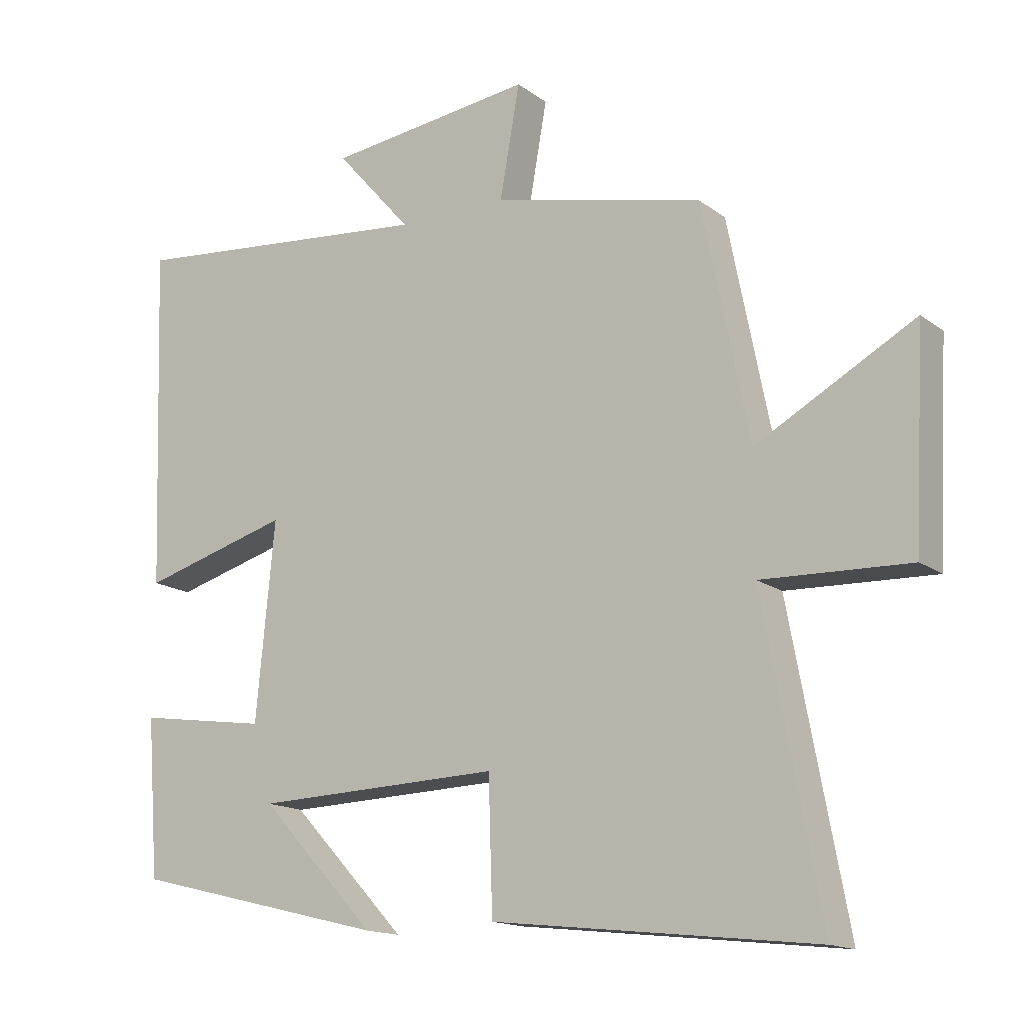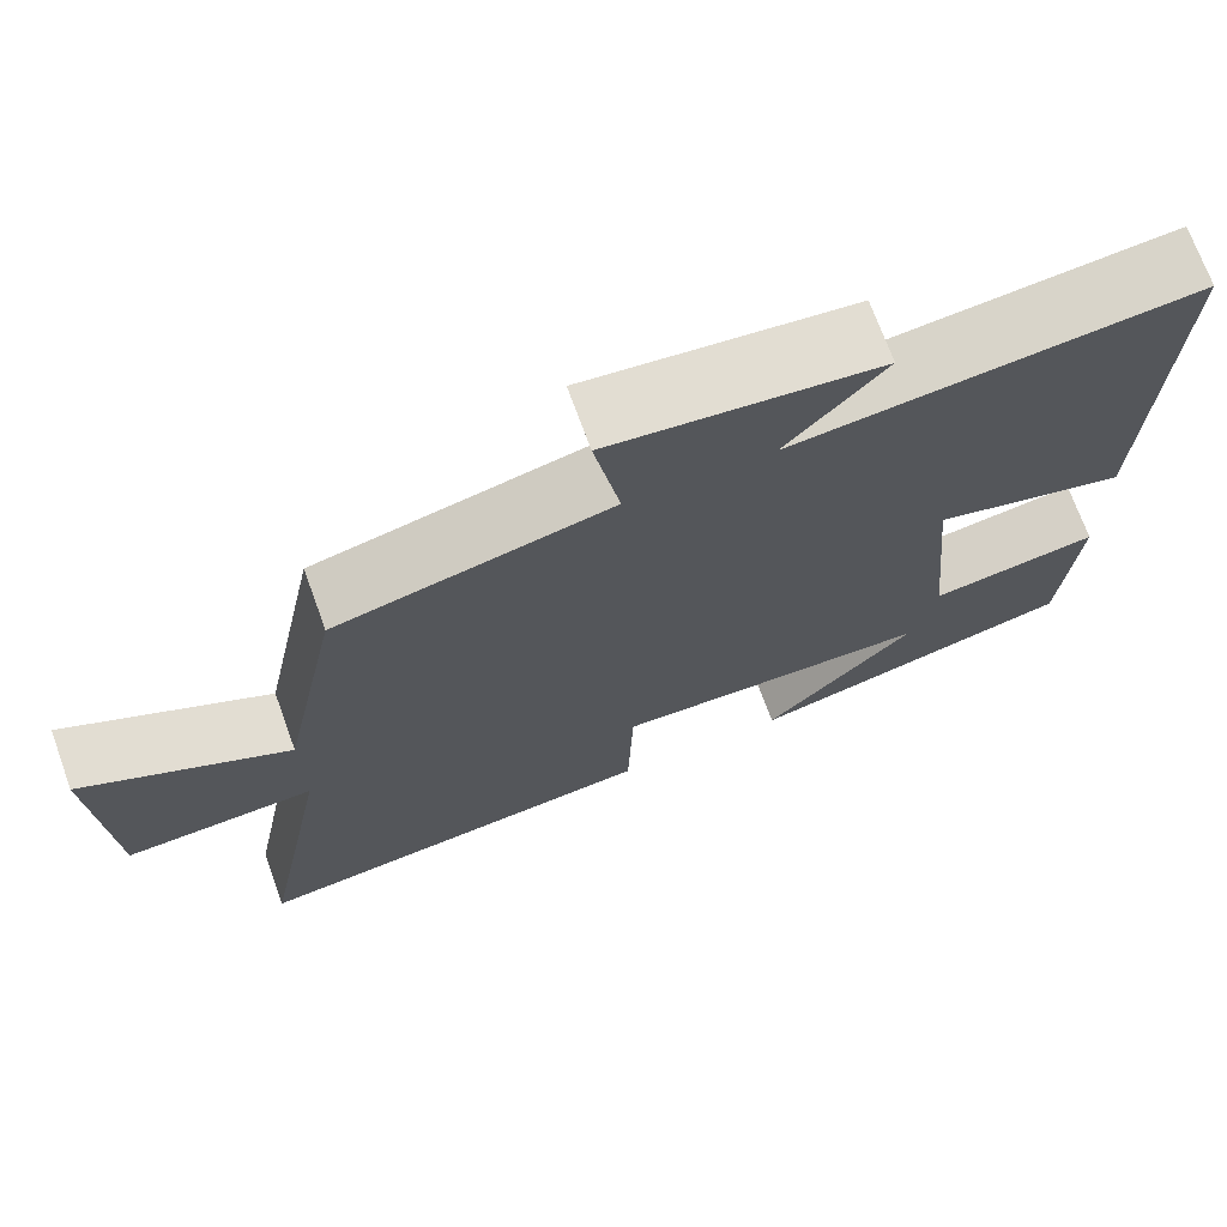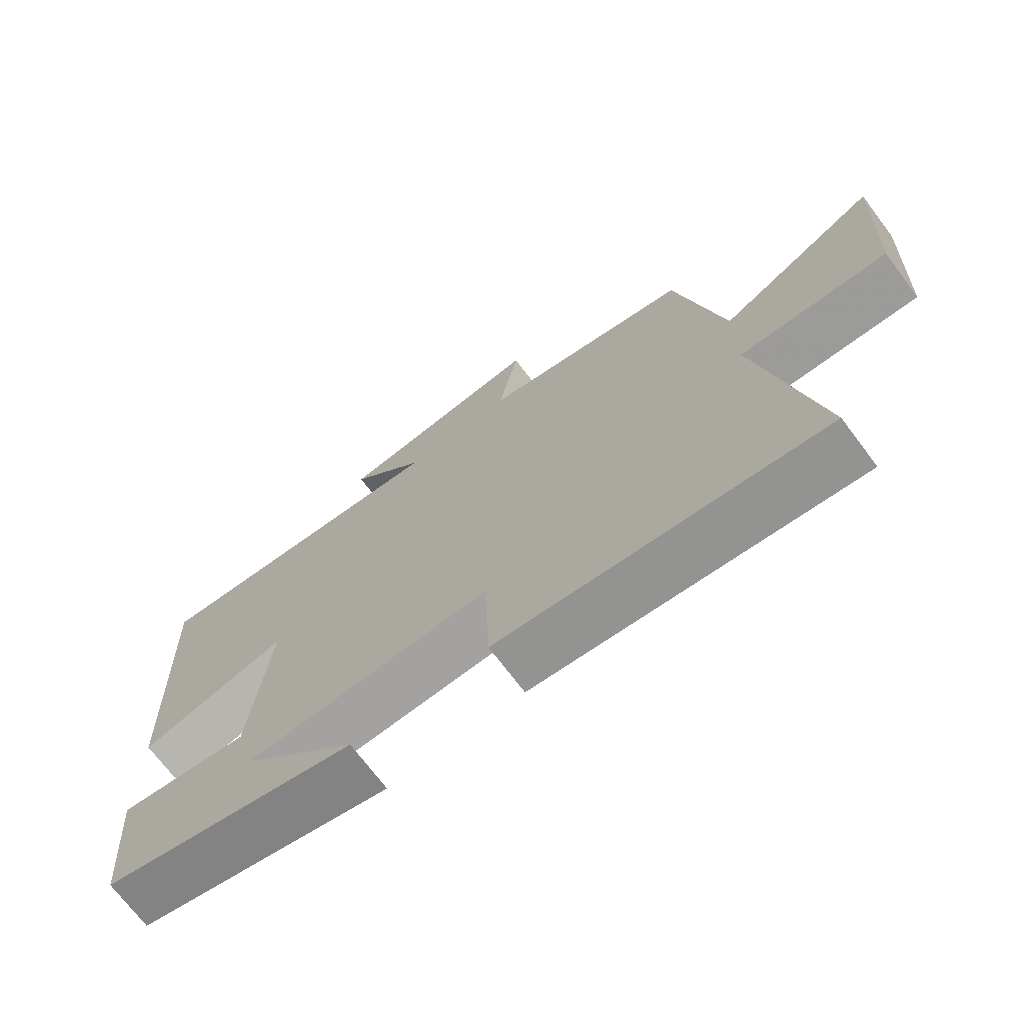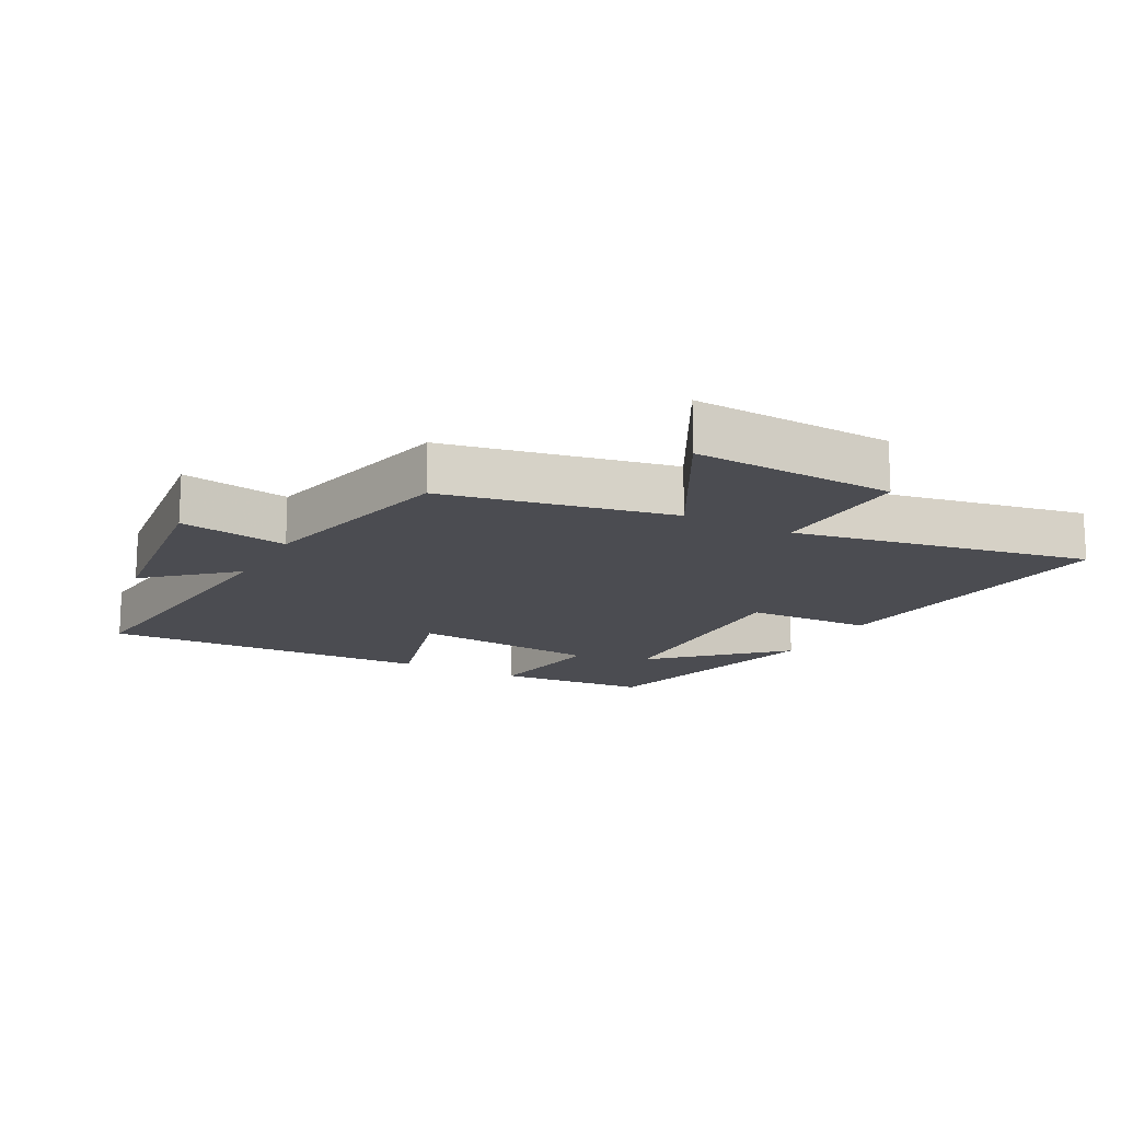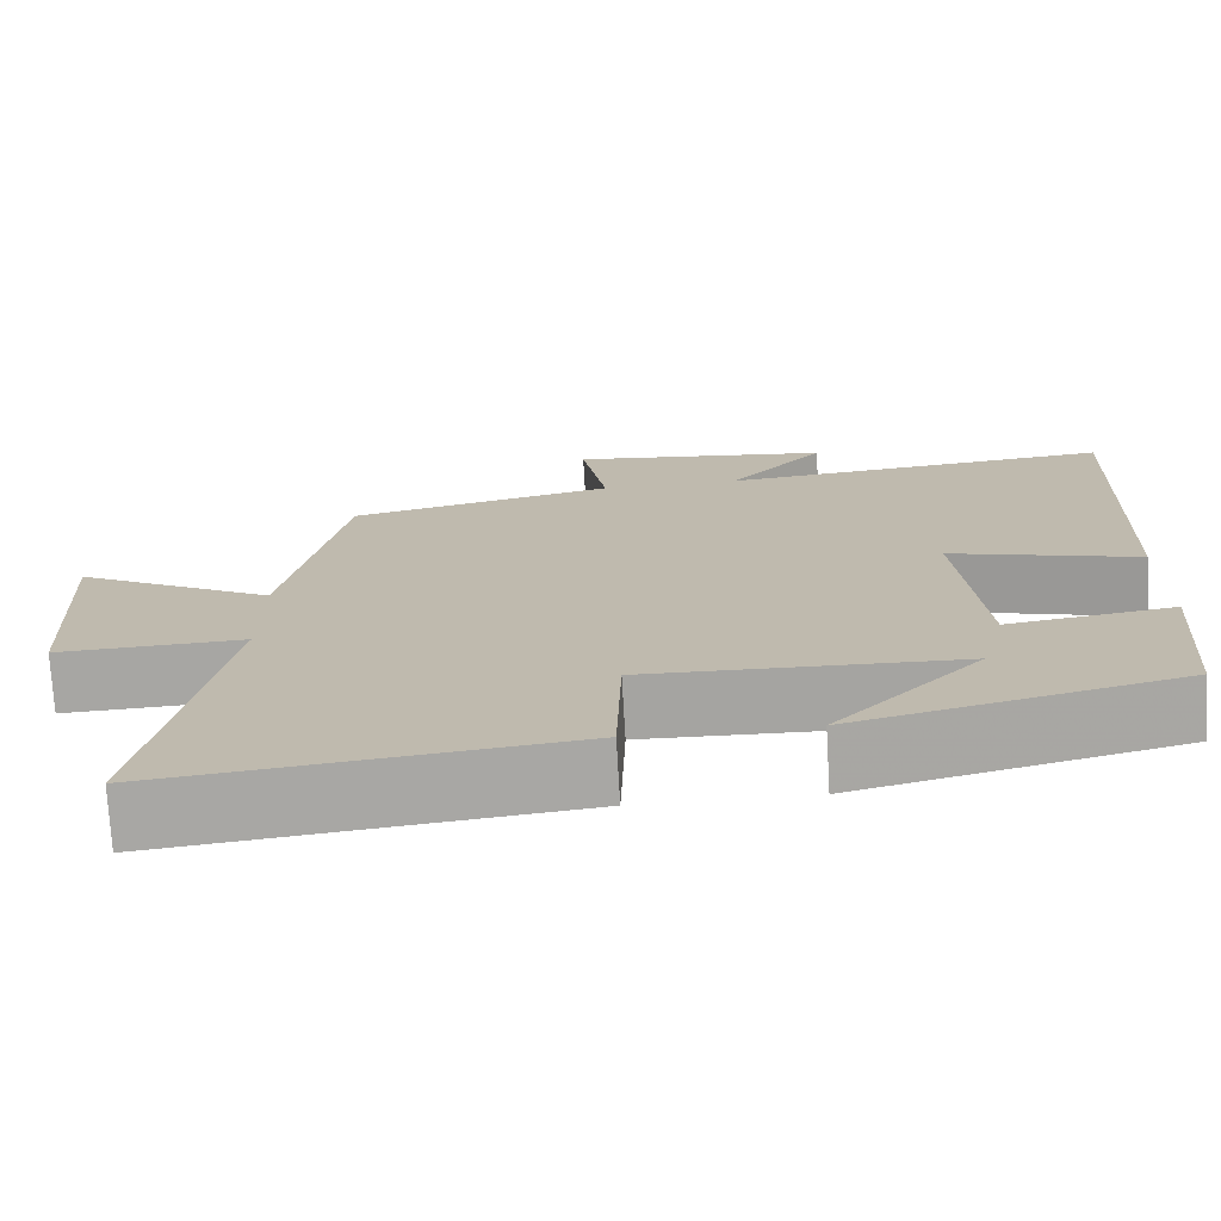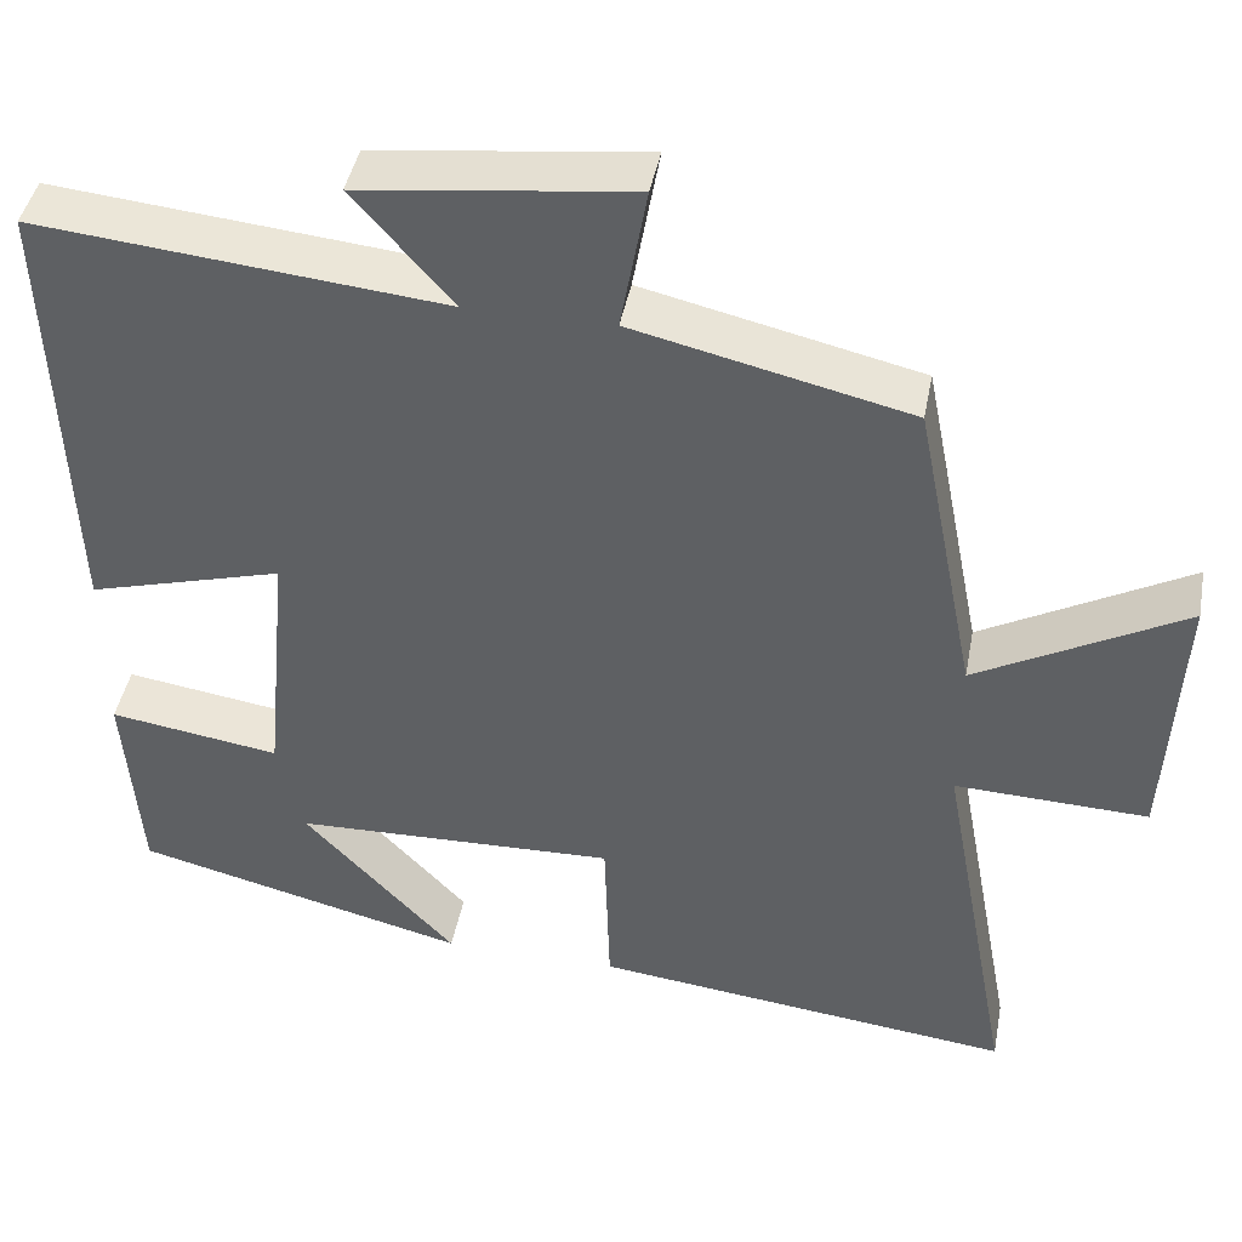
<metadata>
{"format":"obj","ext":"obj","renderer":"f3d","projection":"perspective","resolution":1024,"background":"white","views":[{"elev":-15.3,"azim":33.7,"up":"+Z"},{"elev":71.4,"azim":160.0,"up":"+Z"},{"elev":-71.4,"azim":37.0,"up":"+Z"},{"elev":-15.5,"azim":61.9,"up":"+Y"},{"elev":-73.8,"azim":-176.7,"up":"+Z"},{"elev":43.1,"azim":10.7,"up":"+Z"}]}
</metadata>
<code>
v -0.482 0.07 -0.406
v -0.5 0.07 -0.17
v -0.304 0.07 -0.199
v -0.276 0.07 0.095
v -0.5 0.07 0.032
v -0.518 0.07 0.545
v -0.052 0.07 0.5
v -0.166 0.07 0.63
v 0.144 0.07 0.668
v 0.114 0.07 0.5
v 0.43 0.07 0.427
v 0.5 0.07 0.075
v 0.737 0.07 0.205
v 0.721 0.07 -0.107
v 0.5 0.07 -0.099
v 0.585 0.07 -0.555
v 0.102 0.07 -0.5
v 0.096 0.07 -0.303
v -0.274 0.07 -0.315
v -0.1 0.07 -0.5
v -0.482 0 -0.406
v -0.5 0 -0.17
v -0.304 0 -0.199
v -0.276 0 0.095
v -0.5 0 0.032
v -0.518 0 0.545
v -0.052 0 0.5
v -0.166 0 0.63
v 0.144 0 0.668
v 0.114 0 0.5
v 0.43 0 0.427
v 0.5 0 0.075
v 0.737 0 0.205
v 0.721 0 -0.107
v 0.5 0 -0.099
v 0.585 0 -0.555
v 0.102 0 -0.5
v 0.096 0 -0.303
v -0.274 0 -0.315
v -0.1 0 -0.5
f 19 20 1 2
f 18 19 2 3
f 15 16 17 18
f 15 18 3 4
f 12 13 14 15
f 10 11 12 15
f 10 15 4
f 7 8 9 10
f 7 10 4 5
f 5 6 7
f 22 21 40 39
f 23 22 39 38
f 38 37 36 35
f 24 23 38 35
f 35 34 33 32
f 35 32 31 30
f 24 35 30
f 30 29 28 27
f 25 24 30 27
f 27 26 25
f 1 21 22 2
f 2 22 23 3
f 3 23 24 4
f 4 24 25 5
f 5 25 26 6
f 6 26 27 7
f 7 27 28 8
f 8 28 29 9
f 9 29 30 10
f 10 30 31 11
f 11 31 32 12
f 12 32 33 13
f 13 33 34 14
f 14 34 35 15
f 15 35 36 16
f 16 36 37 17
f 17 37 38 18
f 18 38 39 19
f 19 39 40 20
f 20 40 21 1

</code>
